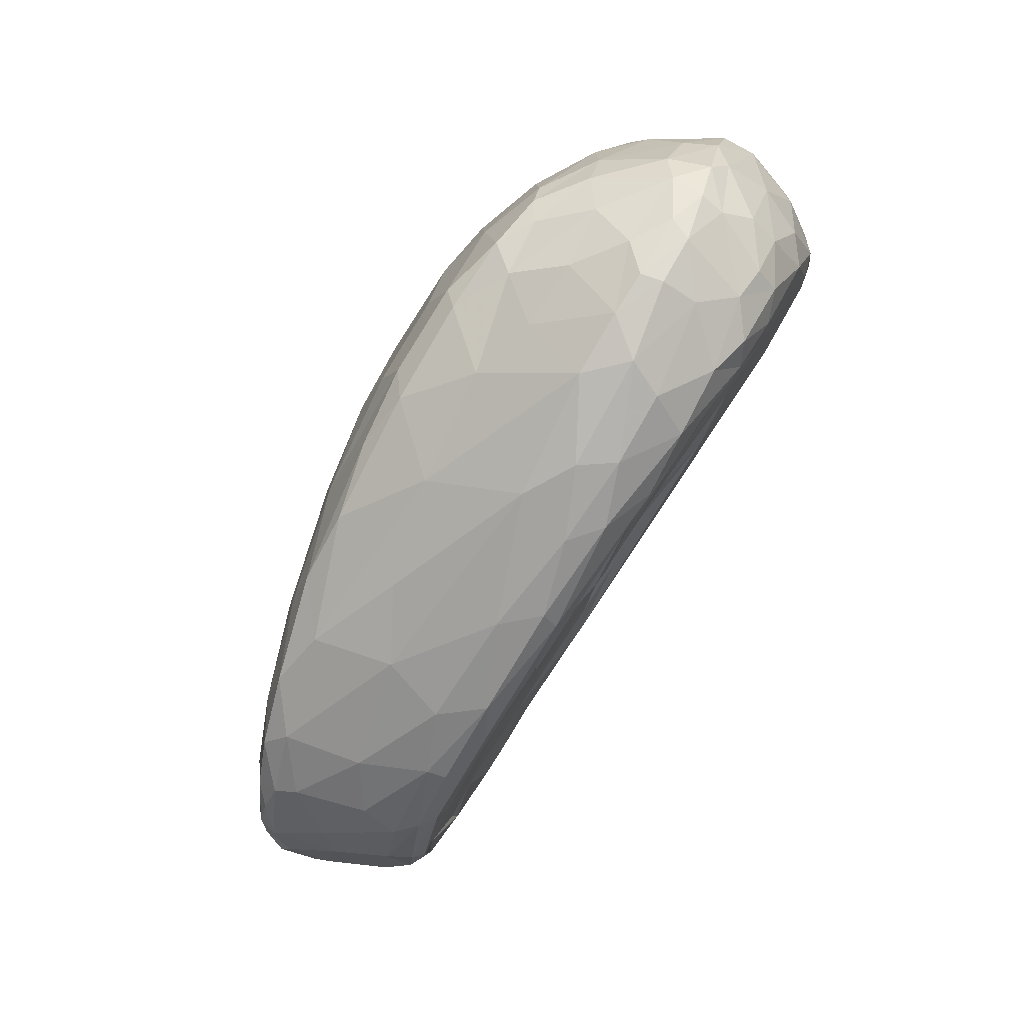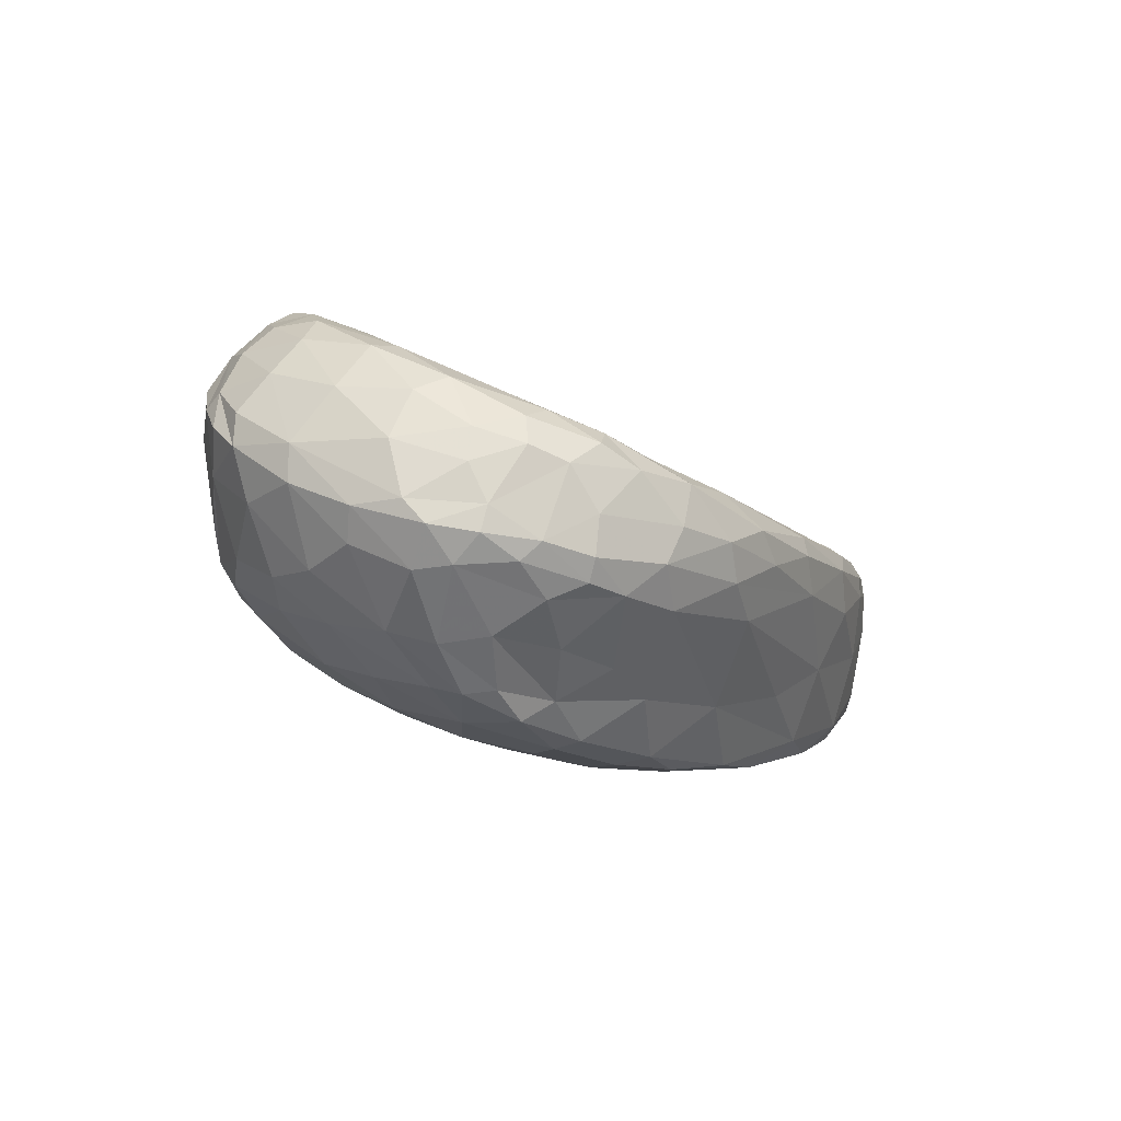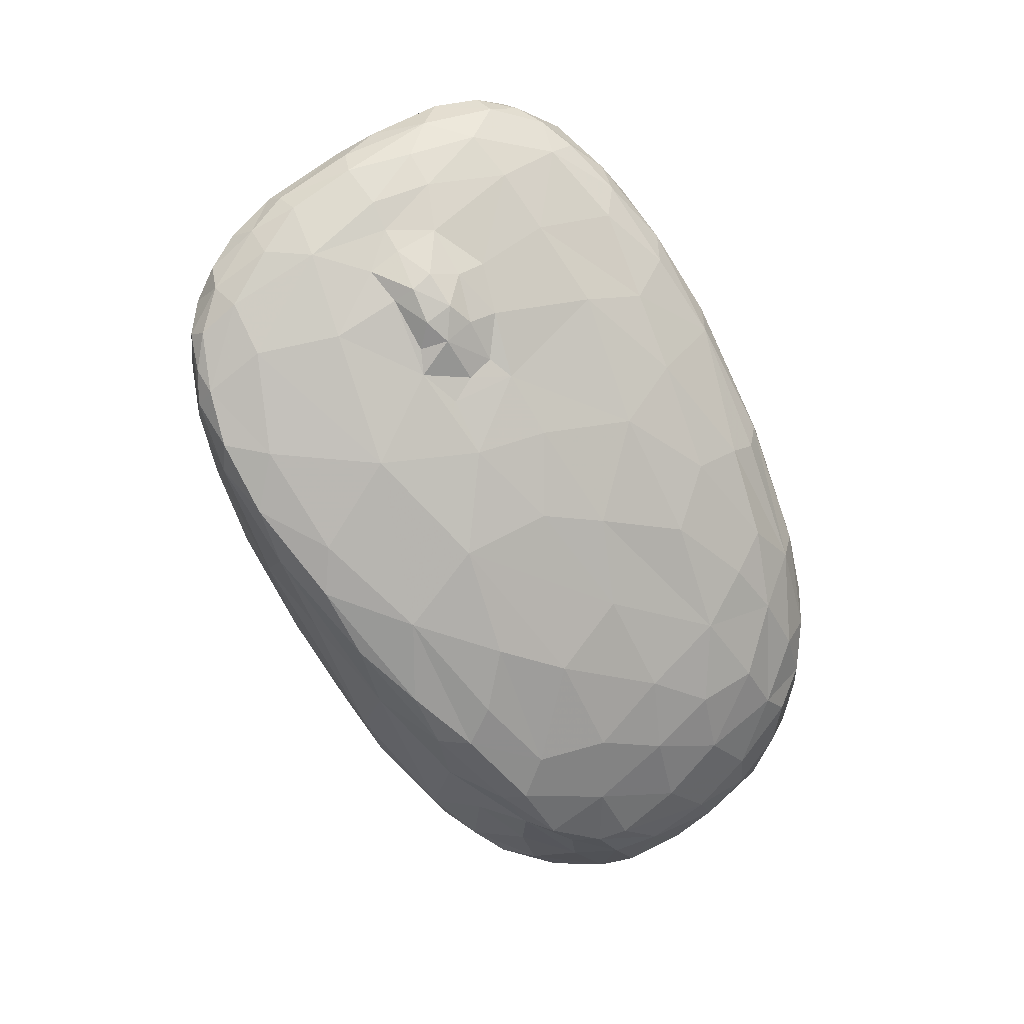
<metadata>
{"format":"obj","ext":"obj","renderer":"f3d","projection":"perspective","resolution":1024,"background":"white","views":[{"elev":-49.9,"azim":59.6,"up":"+Z"},{"elev":-9.4,"azim":100.4,"up":"+Y"},{"elev":-66.7,"azim":-77.5,"up":"+Y"}]}
</metadata>
<code>
v -171.2 61.7 -36.23
v -154.7 48.55 -37.61
v -156.6 65.03 -40.86
v -163 49.48 -36.8
v -168.5 52.25 -36.45
v -99.89 74.89 13.97
v -152.1 55.69 -40
v -157.7 47.38 -36.51
v -140.8 53.11 -37.02
v -168.2 53.81 -38
v -172.3 54.6 -34.35
v -170.7 56.88 -37.01
v -163.8 65.3 -39.46
v -166.8 60.28 -38.75
v -158.4 63.18 -41.07
v -148.6 61.75 -41.11
v -157.3 59.11 -40.84
v -148.5 63.77 -41.06
v -144.2 46.14 -34.03
v -155.3 66.6 -39.88
v -142.5 65.13 -39.67
v -130.5 59.33 -37.27
v -128.3 64.78 -36.64
v -127.4 62.82 -37.07
v -168.3 67.23 -36.91
v -164.1 69.81 -37.01
v -167.6 69.95 -35.86
v -100.9 73.55 15.58
v -158.6 69.6 -34.8
v -98.44 71.31 14
v -149.2 69.39 -32.22
v -136.1 66.39 -36.1
v -176.5 58.11 -29.7
v -178.2 62.75 -27.98
v -178.5 61.02 -26.44
v -176.3 65.24 -30.15
v -177.8 58.74 -24.95
v -180.6 67.25 -20.01
v -178.3 67.47 -25.46
v -179.6 63.4 -12.19
v -176.6 61 -10.89
v -173.4 55.13 -23.74
v -179.7 61.92 -18.77
v -180.8 64.54 -19.06
v -176.5 59.03 -16.71
v -181.7 67.32 -10.36
v -152.6 46.38 -21.05
v -150.5 45.33 -34.49
v -156.1 46.52 -31.98
v -174.6 61.54 -33.45
v -171.9 68.58 -33.16
v -165.8 52.28 -10.81
v -162.5 51.24 -11.82
v -159.6 50.61 -15.01
v -157.9 51.76 -10.42
v -150.8 48.45 -11.11
v -156.8 52.63 -6.341
v -156.1 50.32 -12.39
v -172.5 57.76 -11.06
v -168 55.16 -9.421
v -169.1 53.84 -12.19
v -179.4 66.01 -5.484
v -150.5 50.96 -4.187
v -169.4 61.54 -0.4037
v -175.2 63.76 -3.009
v -168 65.84 6.845
v -101.8 67.48 15.07
v -151.9 59.06 9.747
v -148.6 54.41 4.692
v -161.7 66.51 11.35
v -153 65.52 14.74
v -127.2 42.12 -23.38
v -134.5 49.81 -33.13
v -124.9 47.9 -28.11
v -133.5 42.92 -27.85
v -121.3 42.91 -22.23
v -118.8 55.34 -31.97
v -141.5 44.68 -14.27
v -124.3 42.19 -16.09
v -120.7 42.18 -18.83
v -130.4 42.97 -13.38
v -126.3 44.23 -7.299
v -117.2 63.66 -33.64
v -105 62.05 -27.7
v -107.4 66.35 -28.1
v -103.5 58.45 -26.37
v -101.6 55.42 -22.96
v -101.7 66.61 -24.36
v -97.68 62.08 -21.32
v -116.6 43.03 -11.97
v -109.2 45.38 -6.606
v -103.1 47.58 -11.22
v -106.3 45.07 -12.74
v -98.65 51.81 -11.7
v -102.5 51 -17.05
v -131.2 47.4 -0.8532
v -124.4 51.19 8.8
v -140.6 59.65 15.23
v -131.2 57.82 15.99
v -141.1 56.06 11.25
v -128.5 54.58 13.05
v -100.7 53.58 3.688
v -98.42 52.43 -2.244
v -102.7 47.24 -8.161
v -111.3 55.79 13.48
v -122.8 56.34 15.53
v -116.5 53.25 11.95
v -104.3 55.41 9.255
v -108.5 58.53 15
v -100.3 57.81 8.753
v -103.7 60.12 13.31
v -97.4 64.02 10.26
v -175.6 74.14 -23.3
v -180.5 72.7 -14.75
v -176.8 78.69 -14.62
v -181.7 67.71 -16.03
v -182.4 71.19 -9.118
v -178.9 77.63 -10.15
v -181.4 74.1 -8.036
v -147.8 74.76 -20.59
v -157.1 77.64 -16.88
v -167.7 81.63 -12.6
v -175.3 81.62 -11.05
v -173.1 82.58 -11.79
v -161.8 81.39 -10.91
v -141.4 83.59 -2.085
v -147 79.82 -11.84
v -142.6 77.48 -14.09
v -178.3 70.88 1.855
v -175.6 67.84 2.376
v -178.2 76.11 0.5911
v -177.1 80.3 -6.22
v -178.4 78.16 -3.384
v -175.3 70.13 4.409
v -176.6 74.8 3.28
v -146.6 76.05 13.79
v -138.4 72.89 16.55
v -154.5 68.78 14.82
v -152.1 84.59 7.277
v -155.6 86.11 3.508
v -151.7 86.66 2.83
v -141.7 81.98 12.45
v -156.5 81.32 8.223
v -102.3 79.07 12.73
v -129.7 67.59 -31.62
v -126.5 69.93 -27.1
v -126.7 68.59 -29.95
v -121.4 70.25 -23.76
v -127.7 76.02 -13.3
v -127.2 73.25 -19.32
v -122.3 74.8 -14.7
v -136.1 77.32 -12.93
v -117.4 76.48 -12.12
v -103 74.35 -12.28
v -99.17 68.66 -21.24
v -101.9 70.11 -21.11
v -98.74 71.69 -16.55
v -110.6 82.76 3.155
v -110 74.53 -13.6
v -121.2 82.08 16.42
v -131.3 80.6 15.8
v -130 85.21 12.79
v -121.8 86.32 11.78
v -131.5 87.22 8.416
v -136.2 86.65 9.832
v -99.06 78.15 -3.007
v -97 75.72 8.294
v -112 83.62 14.03
v -116.3 83.06 15.58
v -103.4 81.72 10.06
v -99.04 79.27 6.034
v -101.7 81.7 5.459
v -106.5 79.98 15.19
v -115.8 86.04 9.148
v -139.8 62.1 17.19
v -141 64.44 17.97
v -139.9 66.65 18.14
v -127.5 63.06 19.63
v -126.5 60.8 18.69
v -120.4 63.95 19.63
v -123.1 66.74 19.45
v -113.1 67.29 18.72
v -116.9 62.38 19.12
v -108.4 63.9 17.13
v -105.5 71.83 17.39
v -127.8 69.46 18.63
v -120.4 76.33 18.69
v -126.2 78.38 17.64
v -96.26 66.37 -18.98
v -92.91 57.19 -9.522
v -94.09 57.52 -15.02
v -92.27 62.24 -12.67
v -91.92 59.75 -12.1
v -92.17 65.98 -10.93
v -90.9 62.74 -5.525
v -91.99 68.24 -4.004
v -91.65 62.42 -0.7151
v -93.25 64.88 5.282
v -93.21 69.25 -11.07
v -95.74 70.56 -15.21
v -95.65 74.31 -8.484
v -165 51.19 -37.85
v -161.6 50.7 -38.59
v -159.9 52.43 -39.35
v -163.7 57.61 -39.74
v -170.6 52.78 -32.54
v -165.7 50.2 -31.1
v -165.5 51.04 -22.63
v -94.37 73.59 1.487
v -97.41 77.96 -0.8402
v -173.7 57.16 -34.61
v -176 59.76 -32.11
v -174.7 55.69 -28.55
v -167.3 53.09 -16.34
v -164.8 51.37 -13.42
v -168.2 52.75 -14.14
v -162.1 51.49 -14.72
v -95.98 68.96 11.26
v -96.33 72.08 11.15
v -170.4 54.68 -18.18
v -173.7 57.64 -16.04
v -171.6 55.94 -15.13
v -163.5 52.88 -9.191
v -159 53.04 -8.143
v -163.3 54.8 -6.644
v -168 57.27 -6.891
v -161.3 58.91 3.026
v -93.26 68.43 5.223
v -159.6 61.86 8.43
v -163.6 68.07 -38.54
v -181.1 70.01 -3.261
v -181.9 72.37 -4.613
v -180.4 74.61 -2.08
v -180 72.45 -0.5399
v -174.7 70.58 -28.55
v -170.6 71.9 -32.05
v -164.3 70.93 -33.4
v -166.7 71.99 -32.33
v -168.8 73.01 -31.8
v -171.4 77.67 -22.43
v -167.3 76.77 -21.33
v -171.6 75.64 -26.24
v -170.2 76.35 -23.88
v -174.5 78.85 -18.44
v -175.5 79.43 -0.2488
v -166.5 84.24 -5.805
v -172.6 84.1 -6.202
v -173.8 82.96 -3.691
v -168.9 84.14 -1.847
v -166.2 84.95 -2.52
v -171.4 80.44 1.324
v -168.3 78.03 5.172
v -163 83.66 3.239
v -171.8 71.78 7.207
v -170.1 68.89 7.812
v -168.7 72.66 8.808
v -161.8 75.11 9.914
v -163.5 69.49 11.57
v -142.2 59.08 -39.83
v -138.8 63.07 -39.81
v -93.93 72.89 -5.603
v -145.6 43.91 -28.25
v -140.8 43.18 -29.7
v -135.6 42.52 -21.56
v -142.6 47.81 -5.971
v -140 49.41 -0.1043
v -135.9 52.35 7.745
v -114.6 47.69 -22.71
v -108.2 49.87 -20.81
v -113.5 58.12 -31.48
v -120 60.74 -34.58
v -111.3 61.61 -31.26
v -107.2 54.8 -26.46
v -112.4 43.76 -17.09
v -112.5 43.09 -14.55
v -107 46.9 -15.73
v -116.3 44.63 -5.058
v -120.8 47.19 1.642
v -113.1 47.17 0.7077
v -102.7 47.95 -5.195
v -105.6 49.28 0.7418
v -116.3 49.76 6.655
v -109.6 51.06 6.542
v -140.5 69.68 -29.63
v -135.6 70.88 -25.63
v -135.6 67.88 -31.33
v -136.3 68.74 -28.63
v -129.5 69.32 -27.39
v -134.4 67.65 -29.31
v -133.5 68.26 -27.71
v -130.2 70.3 -25.15
v -136 74.84 -17.66
v -94.48 67.79 -15.65
v -132.2 74.2 -16.47
v -130.3 74.57 -14.62
v -134.8 75.7 -13.72
v -143.4 87.07 7.275
v -113.8 66.73 -30.28
v -119.1 67.75 -28.87
v -117 67.94 -26.25
v -113.1 68.04 -26.48
v -117.3 69.05 -23.21
v -114.5 70.23 -21.79
v -107.5 68.98 -24.11
v -117.2 71.66 -20.07
v -104.6 71.6 -17.96
v -93.49 59.41 -0.09324
v -96.92 57.76 4.344
v -105.3 83.35 6.87
v -115.2 85.46 12.43
v -109.7 84.92 10.2
v -107.9 83.38 12.06
v -90.92 60.49 -7.566
v -116.7 58.55 17.2
v -93.16 56.91 -5.814
v -111.6 61.14 17.55
v -98.31 51.19 -6.899
v -115.4 73.96 19.07
v -110.8 78.17 17.99
v -109.4 73.47 18.43
v -105.6 76.5 17.19
v -115.9 79.74 17.89
v -110.3 80.62 16.43
v -97.41 54.64 -16.76
v -98.14 56.13 -20.33
v -97.39 58.23 -21.02
v -94.3 59.26 -16.99
f 144 171 170
f 167 171 144
f 171 209 210
f 210 166 172
f 172 171 210
f 144 6 167
f 6 219 167
f 228 167 219
f 167 228 209
f 167 209 171
f 209 196 261
f 261 210 209
f 261 201 210
f 228 196 209
f 261 199 201
f 201 166 210
f 166 157 154
f 201 157 166
f 261 196 199
f 194 199 196
f 201 199 200
f 145 32 286
f 286 32 284
f 286 284 287
f 157 201 200
f 287 289 286
f 145 286 289
f 288 289 290
f 285 287 284
f 290 289 287
f 290 287 285
f 289 288 145
f 147 145 288
f 288 290 291
f 147 288 146
f 285 291 290
f 146 288 291
f 120 128 292
f 292 285 284
f 292 284 120
f 292 150 285
f 148 146 291
f 291 150 148
f 285 150 291
f 294 150 292
f 294 292 128
f 294 128 296
f 128 152 296
f 295 294 296
f 294 151 150
f 294 295 151
f 149 295 296
f 152 149 296
f 149 151 295
f 199 293 200
f 152 128 127
f 293 199 194
f 192 293 194
f 127 153 152
f 149 152 153
f 126 153 127
f 293 192 189
f 200 293 189
f 163 174 164
f 200 189 155
f 32 298 23
f 145 298 32
f 299 145 147
f 145 299 298
f 155 157 200
f 148 147 146
f 299 147 148
f 298 299 301
f 301 299 300
f 300 299 148
f 302 301 300
f 301 302 303
f 189 88 155
f 301 304 298
f 85 298 304
f 88 85 156
f 148 302 300
f 157 155 156
f 305 302 148
f 302 305 303
f 148 150 305
f 305 150 151
f 151 149 153
f 153 159 151
f 304 301 303
f 305 304 303
f 305 306 304
f 156 85 304
f 306 156 304
f 88 156 155
f 156 154 157
f 306 154 156
f 159 305 151
f 306 305 159
f 158 159 153
f 154 306 159
f 158 154 159
f 158 153 126
f 166 154 309
f 174 126 164
f 163 310 174
f 311 174 310
f 166 309 172
f 174 158 126
f 309 154 158
f 309 158 174
f 170 309 312
f 171 172 170
f 170 172 309
f 144 170 312
f 310 312 311
f 311 309 174
f 312 309 311
f 202 4 5
f 202 203 4
f 8 4 203
f 37 35 33
f 43 37 42
f 35 37 43
f 44 35 43
f 40 43 45
f 46 44 43
f 40 45 41
f 62 40 41
f 5 4 206
f 207 206 4
f 207 4 49
f 8 48 49
f 8 49 4
f 47 207 49
f 47 208 207
f 42 213 206
f 37 33 213
f 37 213 42
f 42 206 207
f 42 207 208
f 215 52 216
f 54 214 208
f 208 47 54
f 214 54 217
f 215 217 53
f 53 52 215
f 217 54 53
f 55 53 54
f 54 47 56
f 56 58 54
f 54 58 55
f 45 42 221
f 221 42 220
f 208 220 42
f 220 208 214
f 220 222 221
f 45 43 42
f 59 221 222
f 61 59 222
f 220 214 216
f 222 220 216
f 216 214 215
f 216 61 222
f 61 216 52
f 59 61 60
f 45 221 41
f 41 221 59
f 215 214 217
f 223 52 53
f 224 53 55
f 55 58 57
f 57 224 55
f 56 57 58
f 56 63 57
f 60 61 52
f 60 223 225
f 60 52 223
f 226 60 225
f 41 59 65
f 226 65 59
f 59 60 226
f 62 41 65
f 223 53 224
f 225 223 224
f 225 224 57
f 46 43 40
f 62 46 40
f 231 46 62
f 262 49 48
f 262 48 263
f 262 47 49
f 264 263 72
f 262 263 264
f 264 47 262
f 78 47 264
f 56 47 78
f 78 264 81
f 80 264 72
f 80 79 264
f 264 79 81
f 63 56 265
f 56 78 265
f 266 63 265
f 96 266 265
f 96 265 78
f 78 81 82
f 82 96 78
f 2 203 204
f 203 2 8
f 2 204 7
f 9 2 7
f 7 204 17
f 15 16 17
f 3 16 15
f 18 16 3
f 48 8 2
f 19 2 9
f 259 9 7
f 22 9 259
f 16 7 17
f 16 259 7
f 260 16 18
f 260 259 16
f 260 18 21
f 23 260 21
f 260 22 259
f 260 24 22
f 24 260 23
f 48 19 263
f 19 75 263
f 2 19 48
f 73 19 9
f 19 73 74
f 74 75 19
f 72 263 75
f 74 76 75
f 73 9 77
f 77 9 22
f 76 72 75
f 73 77 74
f 22 270 77
f 271 22 24
f 24 23 83
f 22 271 270
f 83 271 24
f 270 271 272
f 272 271 83
f 74 77 273
f 83 85 272
f 77 270 273
f 270 86 273
f 273 268 74
f 268 273 269
f 273 86 87
f 272 86 270
f 84 86 272
f 85 84 272
f 72 76 80
f 76 74 268
f 268 274 76
f 76 274 80
f 269 276 268
f 276 269 95
f 276 274 268
f 87 269 273
f 269 87 95
f 298 83 23
f 298 85 83
f 85 88 84
f 88 189 89
f 89 86 84
f 87 86 326
f 325 324 87
f 326 325 87
f 87 324 95
f 324 325 191
f 191 325 327
f 325 326 327
f 86 89 326
f 84 88 89
f 327 326 89
f 193 191 327
f 192 193 327
f 189 327 89
f 189 192 327
f 64 65 226
f 225 64 226
f 225 227 64
f 57 227 225
f 57 63 69
f 69 227 57
f 69 68 227
f 229 64 227
f 229 227 68
f 66 64 229
f 229 70 66
f 229 68 71
f 70 229 71
f 130 62 65
f 231 62 130
f 130 129 231
f 234 231 129
f 129 135 234
f 64 130 65
f 129 130 134
f 64 66 130
f 134 130 255
f 130 66 255
f 134 255 254
f 134 254 129
f 254 135 129
f 255 66 70
f 255 258 254
f 255 70 258
f 258 70 71
f 258 71 138
f 63 266 69
f 267 69 266
f 97 266 96
f 97 267 266
f 267 100 69
f 68 69 100
f 98 71 68
f 68 100 98
f 101 100 267
f 100 101 99
f 101 267 97
f 96 82 278
f 97 96 278
f 278 282 97
f 107 97 282
f 107 106 97
f 106 101 97
f 71 98 175
f 100 99 98
f 106 99 101
f 179 175 98
f 176 175 179
f 176 179 178
f 176 178 177
f 179 98 99
f 314 179 106
f 107 105 106
f 106 105 314
f 106 179 99
f 178 179 183
f 183 179 314
f 71 176 138
f 175 176 71
f 177 138 176
f 28 67 30
f 30 218 6
f 219 6 218
f 30 6 28
f 218 198 228
f 218 30 67
f 112 218 67
f 218 228 219
f 112 198 218
f 198 197 228
f 197 195 228
f 228 195 196
f 81 79 90
f 90 79 80
f 80 274 275
f 90 80 275
f 274 276 93
f 90 275 91
f 275 274 93
f 91 275 93
f 92 93 276
f 276 95 94
f 276 94 92
f 81 90 82
f 277 82 90
f 277 90 91
f 277 278 82
f 278 277 279
f 91 93 104
f 93 92 104
f 91 104 280
f 104 103 280
f 277 91 279
f 279 91 281
f 281 91 280
f 281 280 102
f 102 280 103
f 278 279 282
f 196 195 194
f 283 107 282
f 281 283 279
f 282 279 283
f 281 102 108
f 283 281 108
f 107 283 105
f 108 105 283
f 108 102 110
f 105 108 109
f 111 109 108
f 108 110 111
f 67 111 112
f 112 111 110
f 307 197 198
f 308 307 198
f 112 308 198
f 112 110 308
f 102 308 110
f 102 103 308
f 183 314 316
f 314 105 316
f 105 109 316
f 67 184 316
f 184 183 316
f 197 313 195
f 182 183 184
f 111 316 109
f 67 316 111
f 197 307 315
f 103 315 307
f 308 103 307
f 185 182 184
f 103 317 315
f 185 184 67
f 185 67 28
f 197 315 313
f 190 313 315
f 192 194 195
f 195 313 192
f 313 193 192
f 190 193 313
f 324 94 95
f 324 191 190
f 324 190 94
f 190 191 193
f 190 315 317
f 92 94 317
f 104 92 317
f 103 104 317
f 317 94 190
f 251 245 135
f 254 256 135
f 252 135 256
f 251 135 252
f 256 254 258
f 257 252 256
f 138 256 258
f 256 138 257
f 257 138 136
f 251 252 253
f 143 253 252
f 253 143 139
f 257 143 252
f 253 139 140
f 257 136 143
f 142 143 136
f 139 297 140
f 297 139 165
f 143 142 139
f 165 139 142
f 165 164 297
f 162 165 142
f 163 164 165
f 163 165 162
f 160 163 162
f 160 169 163
f 169 310 163
f 169 168 310
f 173 312 168
f 173 144 312
f 168 312 310
f 136 138 137
f 178 183 180
f 182 180 183
f 138 177 137
f 177 181 186
f 186 137 177
f 181 177 178
f 181 178 180
f 137 186 187
f 136 161 142
f 136 137 188
f 136 188 161
f 162 142 161
f 160 162 161
f 181 182 318
f 181 180 182
f 181 187 186
f 188 137 187
f 187 181 318
f 319 187 318
f 320 182 185
f 182 320 318
f 319 318 320
f 320 185 321
f 173 28 6
f 321 185 28
f 28 173 321
f 160 188 322
f 161 188 160
f 160 322 169
f 322 188 187
f 322 187 319
f 322 323 169
f 173 319 321
f 173 323 319
f 323 168 169
f 323 173 168
f 322 319 323
f 319 320 321
f 6 144 173
f 3 230 20
f 20 230 26
f 29 20 26
f 31 20 29
f 237 26 238
f 241 237 238
f 240 243 238
f 243 241 238
f 29 26 237
f 241 29 237
f 31 29 241
f 121 31 241
f 121 120 31
f 240 241 243
f 241 240 124
f 124 122 241
f 241 122 121
f 121 122 125
f 127 128 121
f 125 127 121
f 126 127 125
f 124 246 122
f 124 247 246
f 246 125 122
f 248 249 247
f 250 246 247
f 251 248 245
f 251 249 248
f 251 253 249
f 249 250 247
f 250 141 246
f 126 125 246
f 140 250 249
f 141 250 140
f 141 126 246
f 249 253 140
f 20 18 3
f 20 21 18
f 21 20 32
f 31 32 20
f 21 32 23
f 32 31 284
f 120 284 31
f 128 120 121
f 297 141 140
f 164 126 141
f 164 141 297
f 12 10 11
f 202 10 203
f 205 203 10
f 205 10 14
f 202 5 10
f 14 10 12
f 14 12 1
f 204 203 205
f 205 17 204
f 205 15 17
f 15 205 13
f 13 205 14
f 35 34 33
f 34 35 38
f 38 35 44
f 212 211 33
f 11 211 12
f 12 211 1
f 1 211 50
f 33 211 11
f 206 213 11
f 213 33 11
f 206 11 5
f 5 11 10
f 1 50 51
f 50 211 212
f 34 212 33
f 212 36 50
f 34 36 212
f 13 14 1
f 1 25 13
f 27 13 25
f 230 13 27
f 230 27 26
f 3 15 13
f 13 230 3
f 34 39 36
f 38 39 34
f 114 113 39
f 116 38 44
f 39 38 114
f 116 44 46
f 117 38 116
f 114 38 117
f 115 113 114
f 118 114 119
f 115 114 118
f 46 117 116
f 231 117 46
f 114 117 119
f 231 232 117
f 119 117 232
f 119 232 233
f 119 132 118
f 133 132 119
f 234 232 231
f 233 232 234
f 119 233 133
f 233 131 133
f 234 131 233
f 135 131 234
f 50 36 51
f 36 235 51
f 51 25 1
f 27 25 51
f 236 27 51
f 235 236 51
f 239 26 27
f 26 239 238
f 239 27 236
f 238 239 240
f 235 36 39
f 113 235 39
f 242 236 113
f 236 235 113
f 242 239 236
f 242 240 239
f 242 113 244
f 113 115 244
f 240 242 244
f 115 123 244
f 244 124 240
f 244 123 124
f 118 123 115
f 123 118 132
f 247 124 123
f 247 123 132
f 247 132 248
f 248 132 133
f 245 248 133
f 131 245 133
f 245 131 135

</code>
